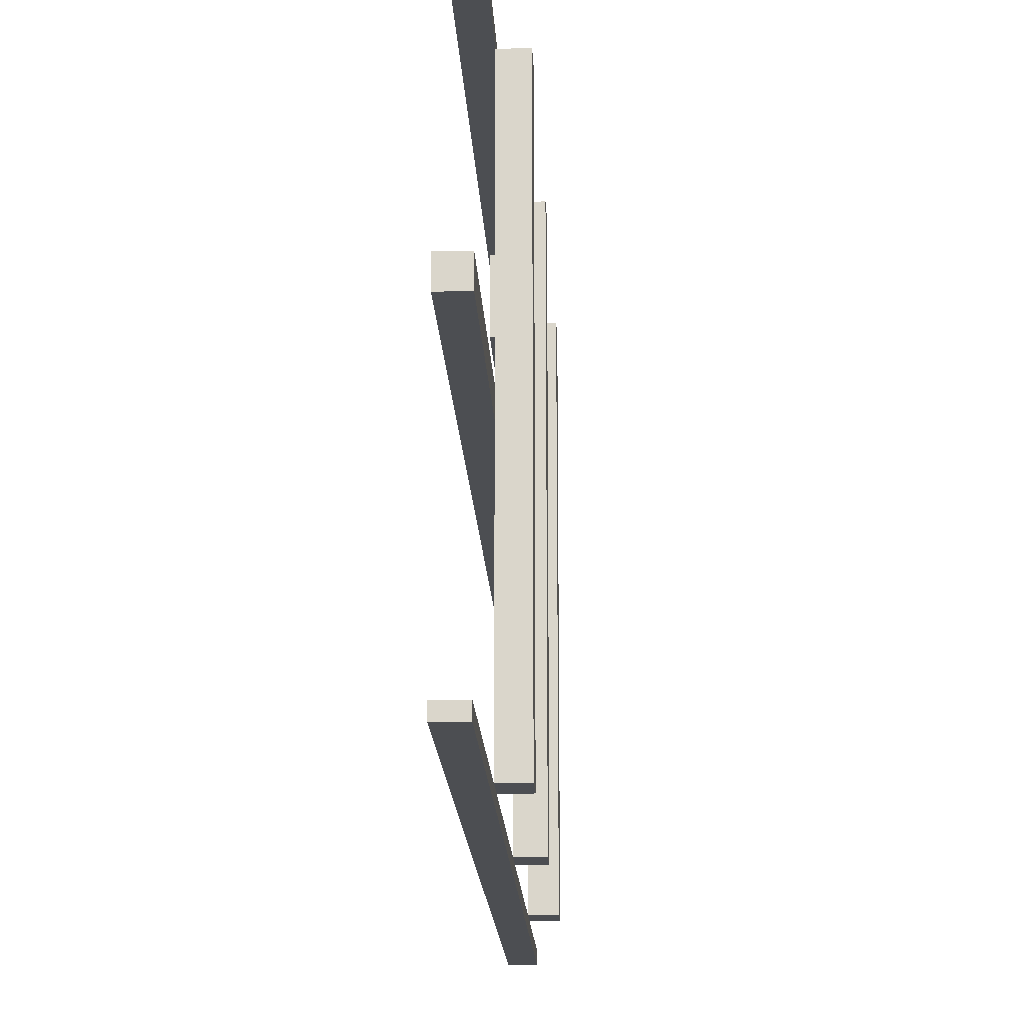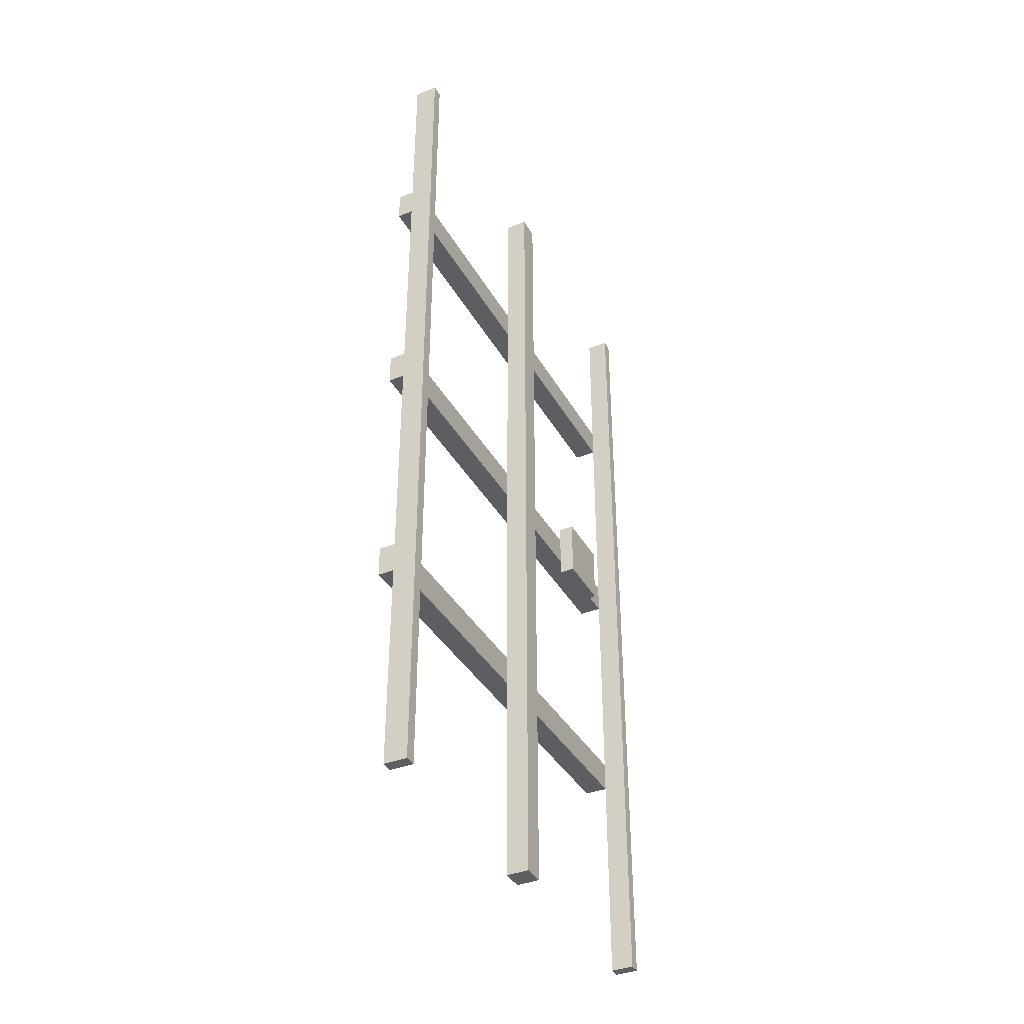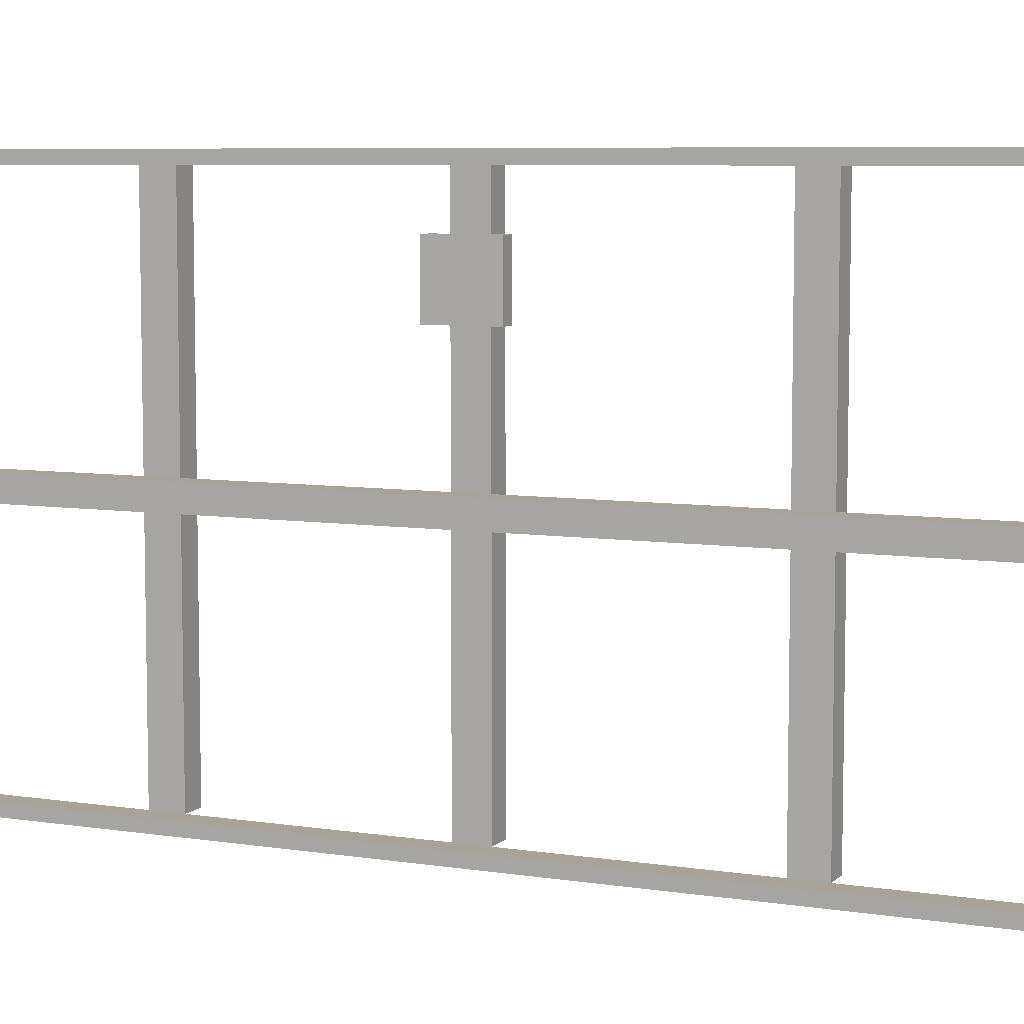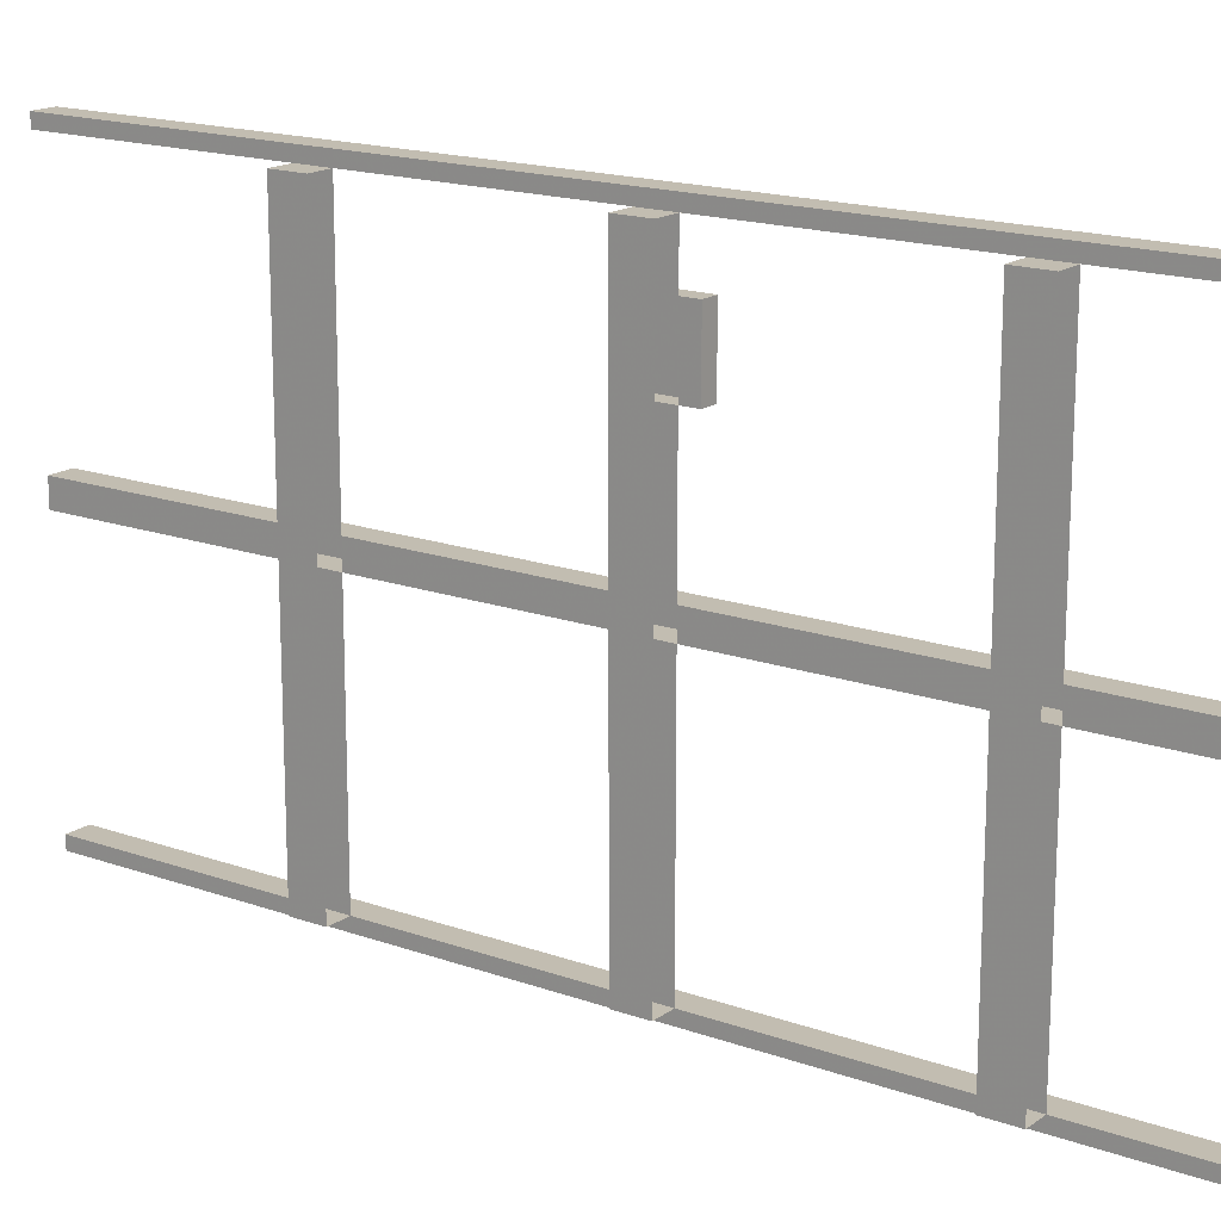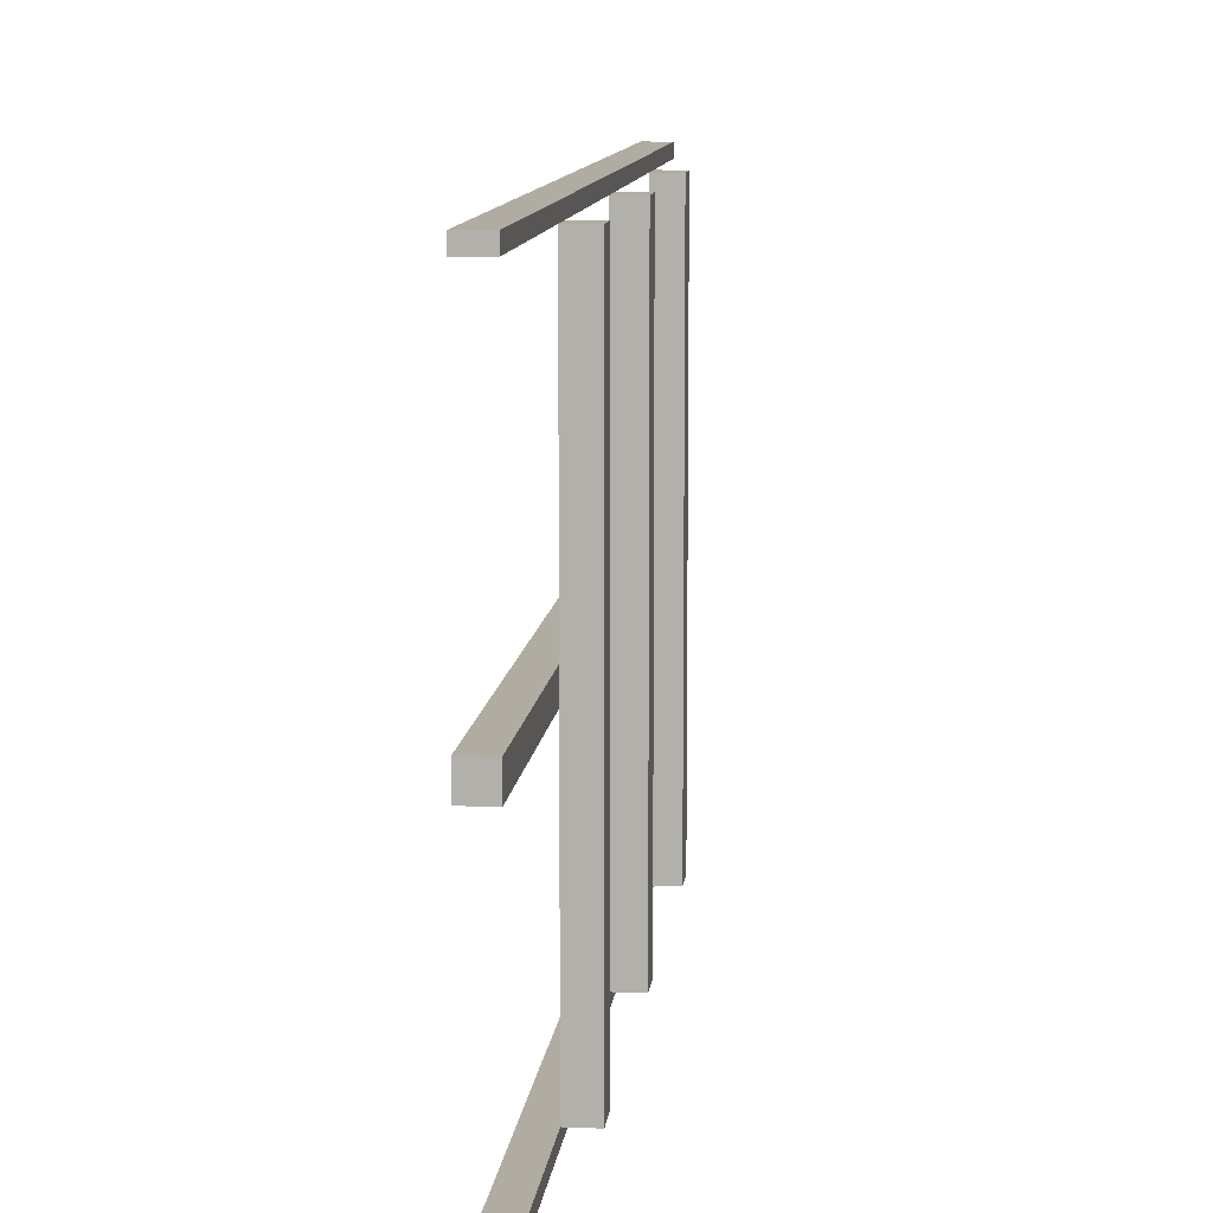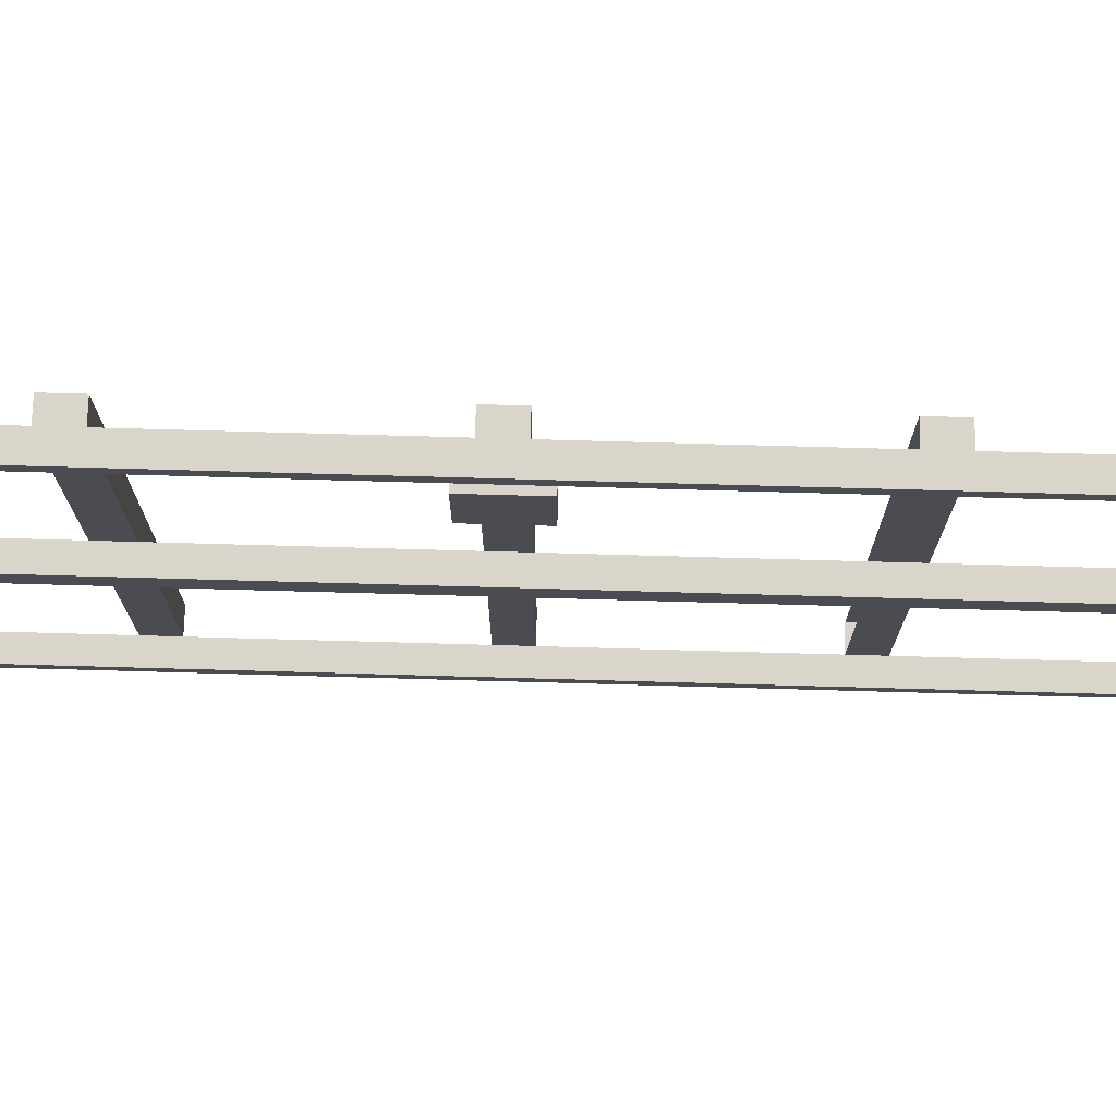
<metadata>
{"format":"obj","ext":"obj","renderer":"f3d","projection":"perspective","resolution":1024,"background":"white","views":[{"elev":-16.8,"azim":2.6,"up":"+Z"},{"elev":-38.0,"azim":-153.4,"up":"+Y"},{"elev":6.9,"azim":-65.6,"up":"+Z"},{"elev":16.9,"azim":125.8,"up":"+Z"},{"elev":10.2,"azim":6.0,"up":"+Z"},{"elev":74.7,"azim":-88.4,"up":"+Z"}]}
</metadata>
<code>
v -0.4531 -1.375 -0.4766
v -0.5 -1.344 -0.4766
v -0.5 -1.812 -0.4766
v -0.4531 -1.812 -0.4766
v -0.4531 -1.375 -0.5
v -0.4531 -1.312 -0.4766
v -0.4531 -0.875 -0.4766
v -0.5 -0.8438 -0.4766
v -0.5 -1.344 -0.5
v -0.5 -1.812 -0.5
v -0.4531 -1.812 -0.5
v -0.4531 -1.312 -0.5
v -0.4531 -0.875 -0.5
v -0.4531 -0.8125 -0.4766
v -0.4531 -0.375 -0.4766
v -0.5 -0.3438 -0.4766
v -0.5 -0.8438 -0.5
v -0.4531 -0.8125 -0.5
v -0.4531 -0.375 -0.5
v -0.4531 -0.3125 -0.4766
v -0.4531 0 -0.4766
v -0.5 0 -0.4766
v -0.5 -0.3438 -0.5
v -0.4531 -0.3125 -0.5
v -0.4531 0 -0.5
v -0.5 0 -0.5
v -0.5 -1.344 0.5
v -0.5 -1.344 0.4766
v -0.5 -1.812 0.4766
v -0.5 -1.812 0.5
v -0.4531 -1.375 0.5
v -0.4531 -1.312 0.5
v -0.4531 -0.875 0.5
v -0.5 -0.8438 0.5
v -0.5 -0.8438 0.4766
v -0.4531 -1.312 0.4766
v -0.4531 -1.375 0.4766
v -0.4531 -1.812 0.4766
v -0.4531 -1.812 0.5
v -0.4531 -0.875 0.4766
v -0.4531 -0.8125 0.5
v -0.4531 -0.375 0.5
v -0.5 -0.3438 0.5
v -0.5 -0.3438 0.4766
v -0.4531 -0.8125 0.4766
v -0.4531 -0.375 0.4766
v -0.4062 -0.8125 0.4766
v -0.4062 -0.875 0.4766
v -0.4062 -0.875 0
v -0.4062 -0.8125 0
v -0.4062 -0.875 -0.4766
v -0.4062 -0.8125 -0.4766
v -0.4531 -0.875 -0.02344
v -0.4531 -0.8125 -0.02344
v -0.5 -0.8438 -0.02344
v -0.5 -0.3438 -0.02344
v -0.4531 -0.375 -0.02344
v -0.4531 -0.8125 0.02344
v -0.4531 -0.375 0.02344
v -0.5 -0.8438 0.02344
v -0.4531 -0.875 0.02344
v -0.4531 -0.875 0.2578
v -0.4531 -0.8125 0.2578
v -0.4844 -0.9062 0.2578
v -0.4531 -0.7812 0.2578
v -0.4531 -0.8125 0.3828
v -0.4531 -0.7812 0.3828
v -0.4844 -0.7812 0.3828
v -0.4531 -0.875 0.3828
v -0.4531 -0.3125 0.5
v -0.4531 0 0.5
v -0.5 0 0.5
v -0.5 0 0.4766
v -0.4531 -0.3125 0.4766
v -0.4531 0 0.4766
v -0.4531 -1.375 0.02344
v -0.5 -1.344 0.02344
v -0.5 -1.812 0.02344
v -0.4531 -1.812 0.02344
v -0.4531 -1.375 -0.02344
v -0.4062 -1.375 0
v -0.4062 -1.375 0.4766
v -0.4531 -1.312 0.02344
v -0.5 -1.344 -0.02344
v -0.5 -1.812 -0.02344
v -0.4531 -1.812 -0.02344
v -0.4531 -1.312 -0.02344
v -0.4062 -1.375 -0.4766
v -0.4062 -1.312 0
v -0.4062 -1.312 0.4766
v -0.5 -0.3438 0.02344
v -0.5 0 0.02344
v -0.5 0 -0.02344
v -0.4531 -0.3125 -0.02344
v -0.4062 -0.375 0
v -0.4062 -0.375 0.4766
v -0.4531 -0.3125 0.02344
v -0.4531 0 -0.02344
v -0.4531 0 0.02344
v -0.4062 -0.3125 0.4766
v -0.4062 -0.3125 0
v -0.4062 -0.375 -0.4766
v -0.4062 -0.3125 -0.4766
v -0.4062 -1.312 -0.4766
v -0.4531 -0.9062 0.2578
v -0.4844 -0.9062 0.3828
v -0.4844 -0.7812 0.2578
v -0.4531 -0.9062 0.3828
f 1 2 3
f 1 3 4
f 1 4 5
f 1 5 6
f 1 6 2
f 2 6 7
f 2 7 8
f 2 8 9
f 2 9 10
f 2 10 3
f 3 10 4
f 4 10 11
f 4 11 5
f 5 11 9
f 5 9 12
f 5 12 6
f 6 12 13
f 6 13 7
f 7 13 14
f 7 14 8
f 8 14 15
f 8 15 16
f 8 16 17
f 8 17 9
f 9 17 12
f 12 17 13
f 13 17 18
f 13 18 14
f 14 18 19
f 14 19 15
f 15 19 20
f 15 20 16
f 16 20 21
f 16 21 22
f 16 22 23
f 16 23 17
f 17 23 18
f 18 23 19
f 19 23 24
f 19 24 20
f 20 24 25
f 20 25 21
f 22 26 23
f 23 26 24
f 24 26 25
f 27 28 29
f 27 29 30
f 27 30 31
f 27 31 32
f 27 32 33
f 27 33 34
f 27 34 28
f 28 34 35
f 28 35 36
f 28 36 37
f 28 37 38
f 28 38 29
f 29 38 39
f 29 39 30
f 30 39 31
f 31 39 37
f 31 37 36
f 31 36 32
f 32 36 40
f 32 40 33
f 33 40 41
f 33 41 34
f 34 41 42
f 34 42 43
f 34 43 35
f 35 43 44
f 35 44 45
f 35 45 40
f 35 40 36
f 37 39 38
f 44 46 45
f 45 46 41
f 45 41 40
f 45 40 47
f 47 40 48
f 47 48 49
f 47 49 50
f 50 49 51
f 50 51 52
f 52 51 14
f 14 51 7
f 14 7 53
f 14 53 54
f 54 53 55
f 54 55 56
f 54 56 57
f 54 57 58
f 58 57 59
f 58 59 60
f 58 60 61
f 58 61 62
f 58 62 63
f 63 62 64
f 63 64 65
f 63 65 66
f 66 65 67
f 66 67 68
f 66 68 69
f 66 69 40
f 66 40 45
f 46 42 41
f 42 46 70
f 42 70 43
f 43 70 71
f 43 71 72
f 43 72 44
f 44 72 73
f 44 73 74
f 44 74 46
f 46 74 70
f 70 74 75
f 70 75 71
f 73 75 74
f 76 77 78
f 76 78 79
f 76 79 80
f 76 80 81
f 76 81 82
f 76 82 37
f 76 37 83
f 76 83 77
f 77 83 61
f 77 61 60
f 77 60 84
f 77 84 85
f 77 85 78
f 78 85 79
f 79 85 86
f 79 86 80
f 80 86 84
f 80 84 87
f 80 87 6
f 80 6 1
f 80 1 81
f 81 1 88
f 81 88 89
f 81 89 90
f 81 90 82
f 82 90 37
f 37 90 36
f 37 36 83
f 84 86 85
f 55 53 87
f 55 87 84
f 55 84 60
f 55 60 91
f 55 91 56
f 56 91 92
f 56 92 93
f 56 93 94
f 56 94 57
f 57 94 20
f 57 20 15
f 57 15 95
f 57 95 59
f 59 95 96
f 59 96 46
f 59 46 97
f 59 97 91
f 59 91 60
f 53 61 83
f 53 83 87
f 93 98 94
f 94 98 97
f 97 98 99
f 97 99 91
f 91 99 92
f 46 74 97
f 74 46 100
f 100 46 96
f 100 96 95
f 100 95 101
f 101 95 102
f 101 102 103
f 103 102 20
f 20 102 15
f 15 102 95
f 88 104 89
f 104 88 6
f 6 88 1
f 7 51 49
f 7 49 53
f 53 49 61
f 61 49 48
f 61 48 62
f 62 48 69
f 62 69 105
f 62 105 64
f 64 105 106
f 64 106 107
f 64 107 65
f 65 107 67
f 67 107 68
f 68 107 106
f 68 106 108
f 68 108 69
f 69 108 105
f 105 108 106
f 9 11 10
f 48 40 69

</code>
